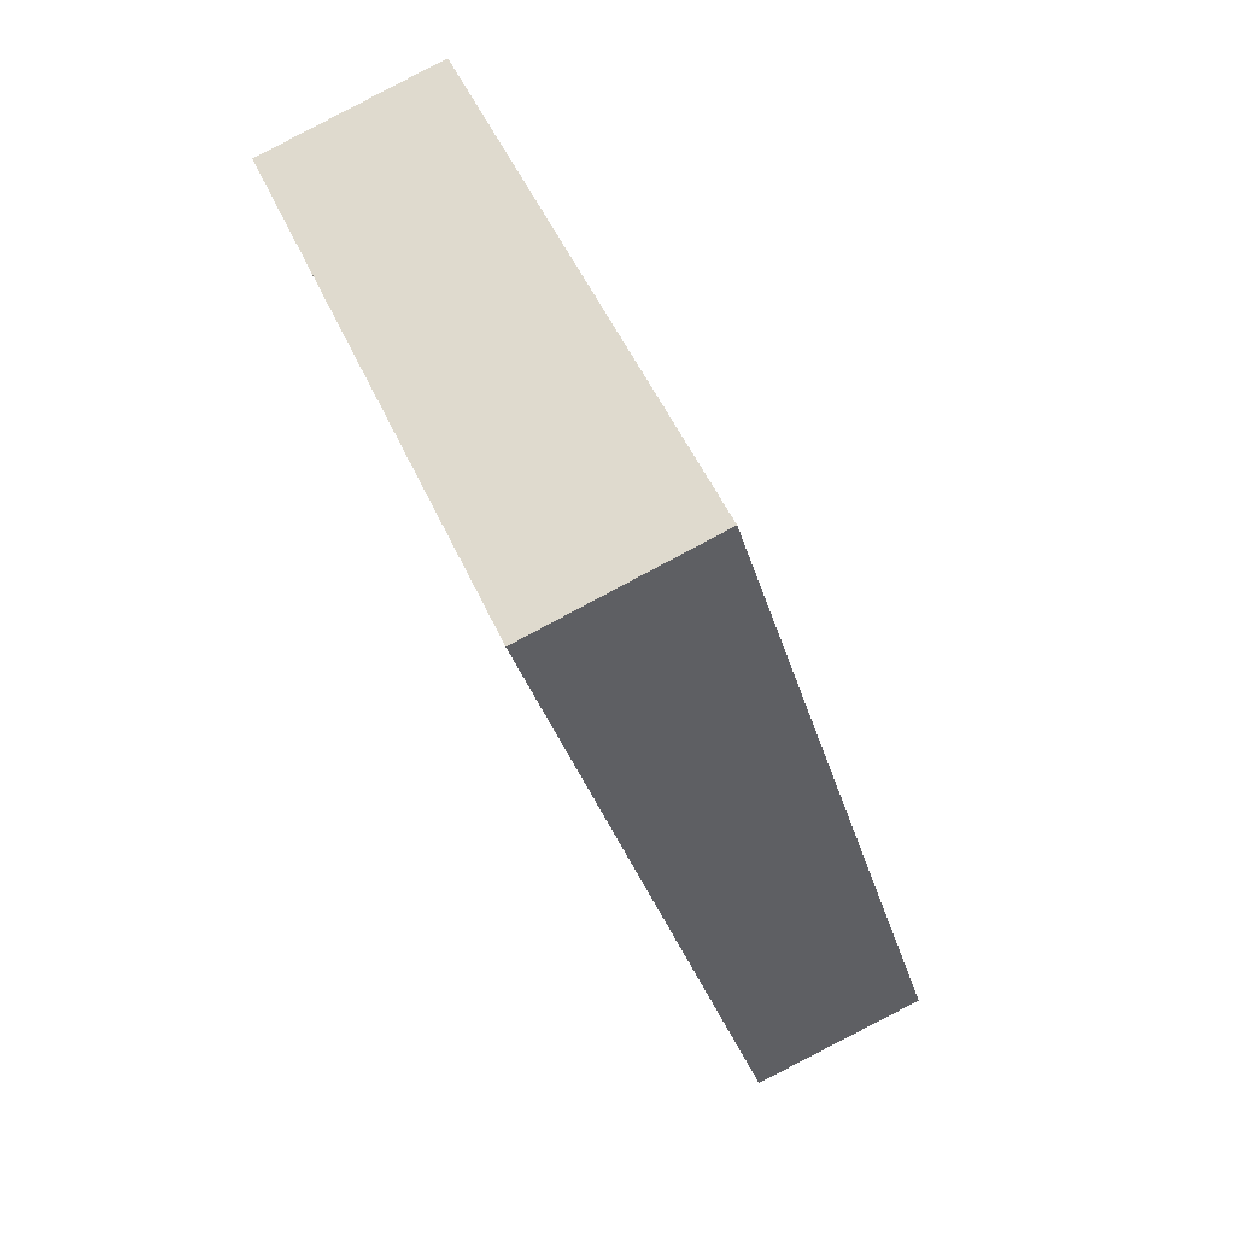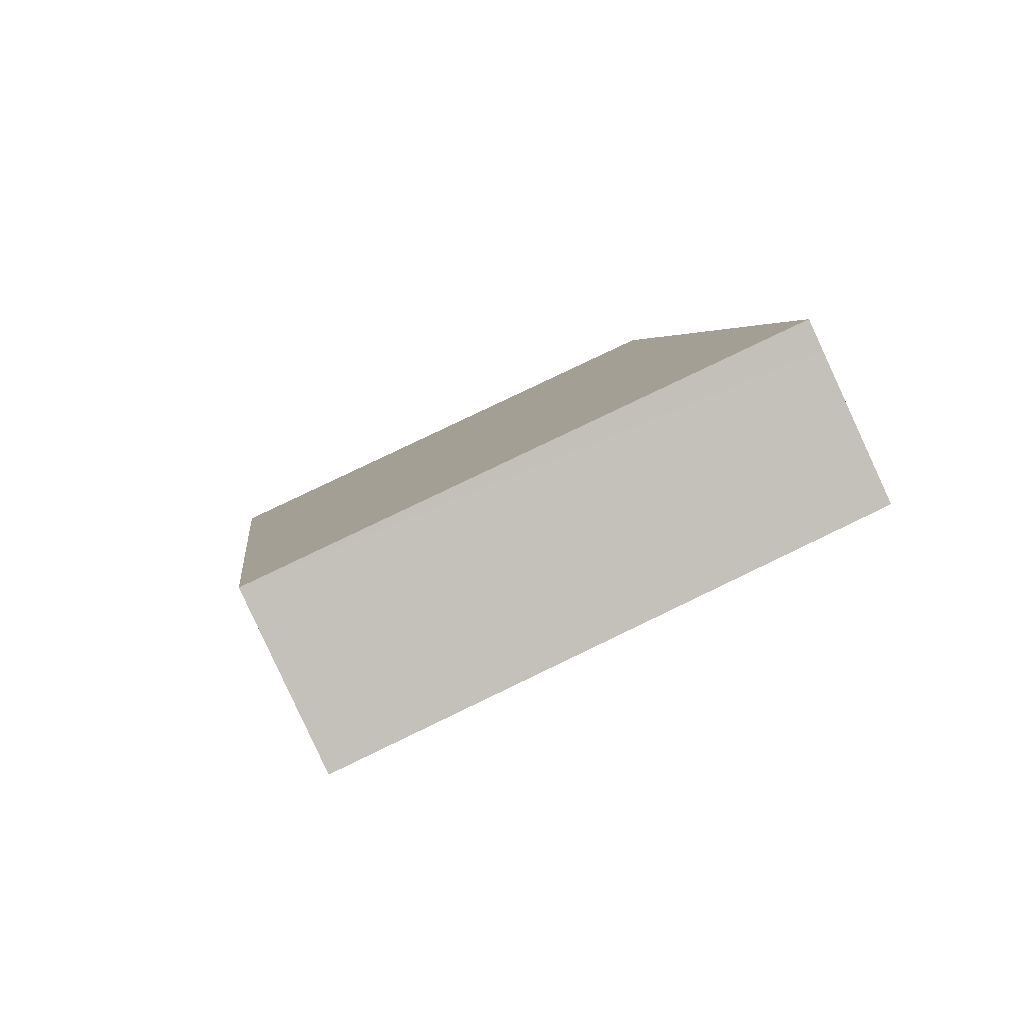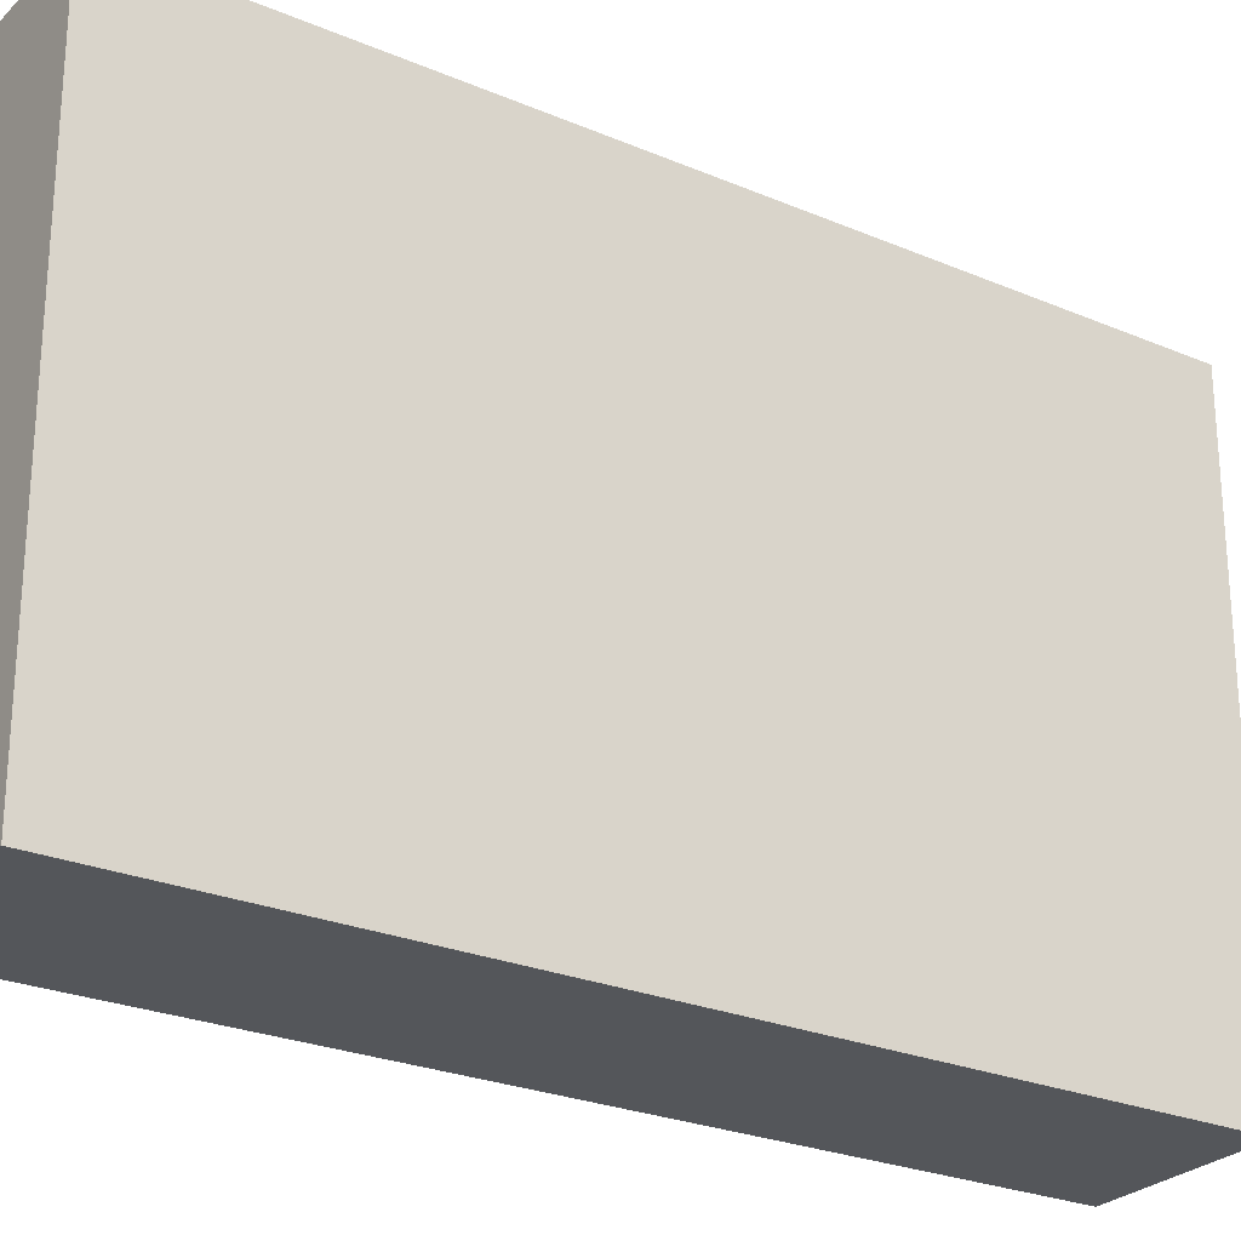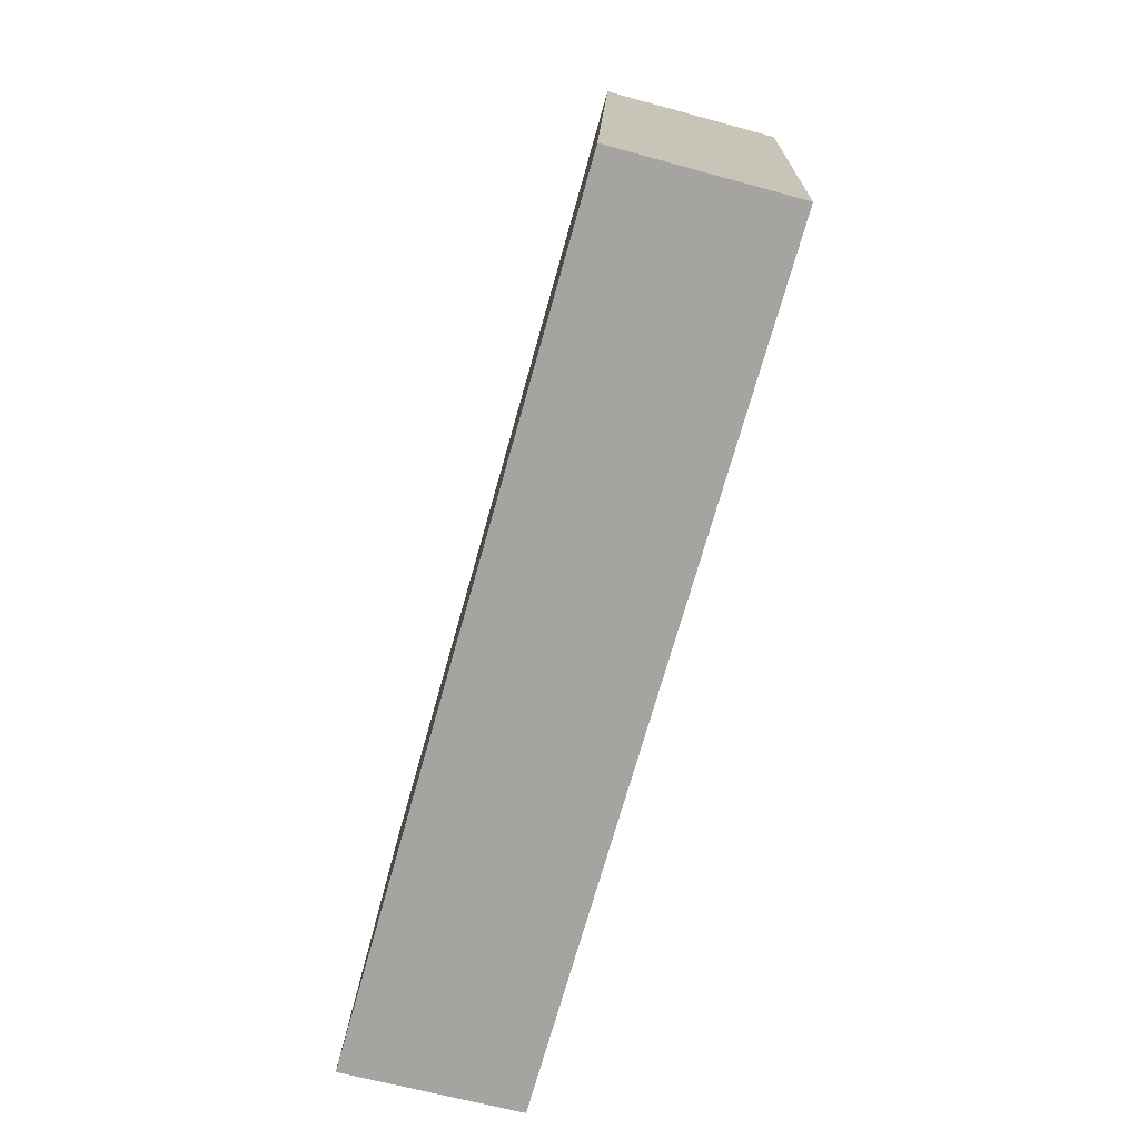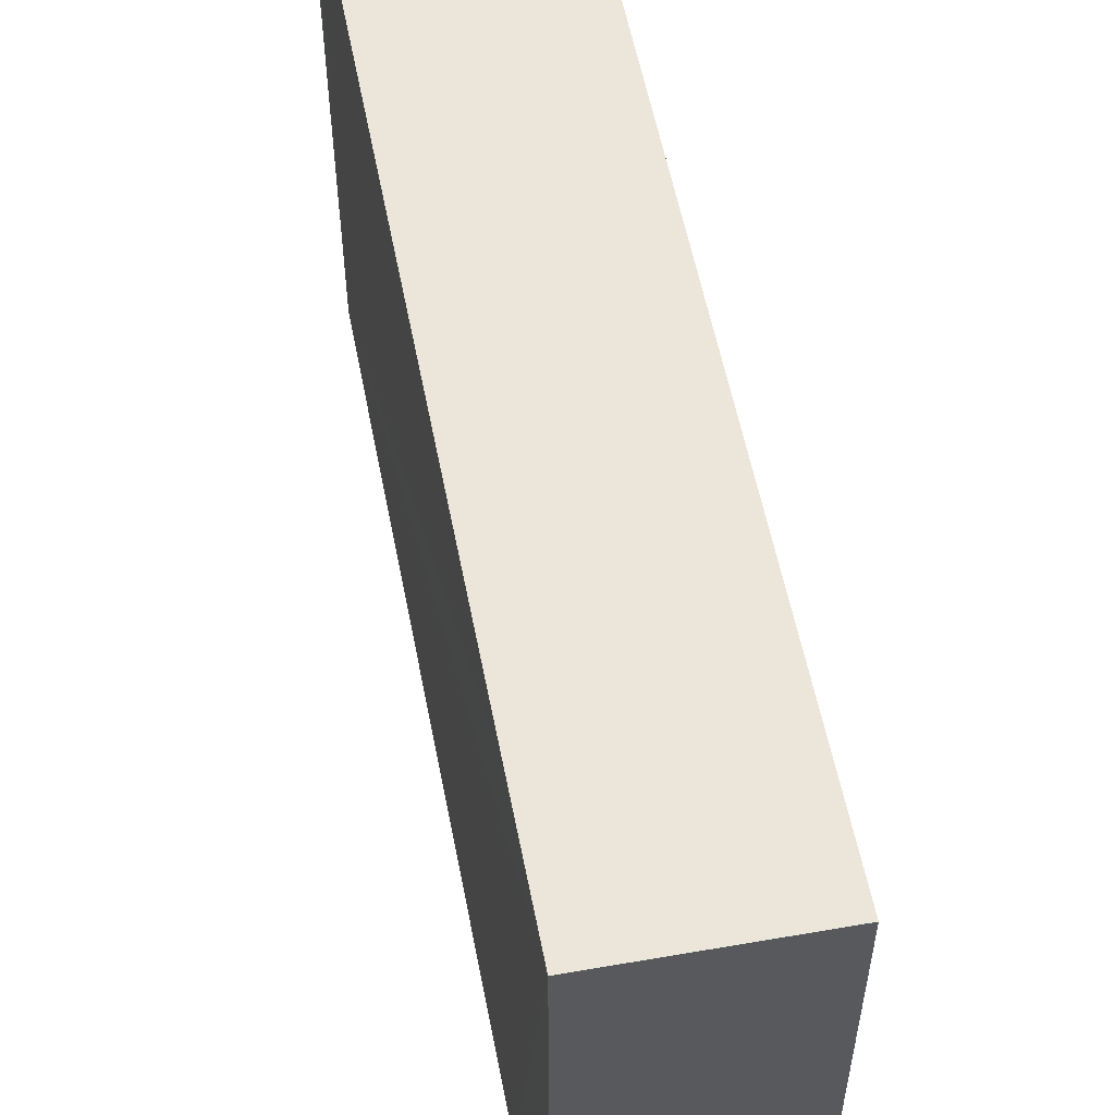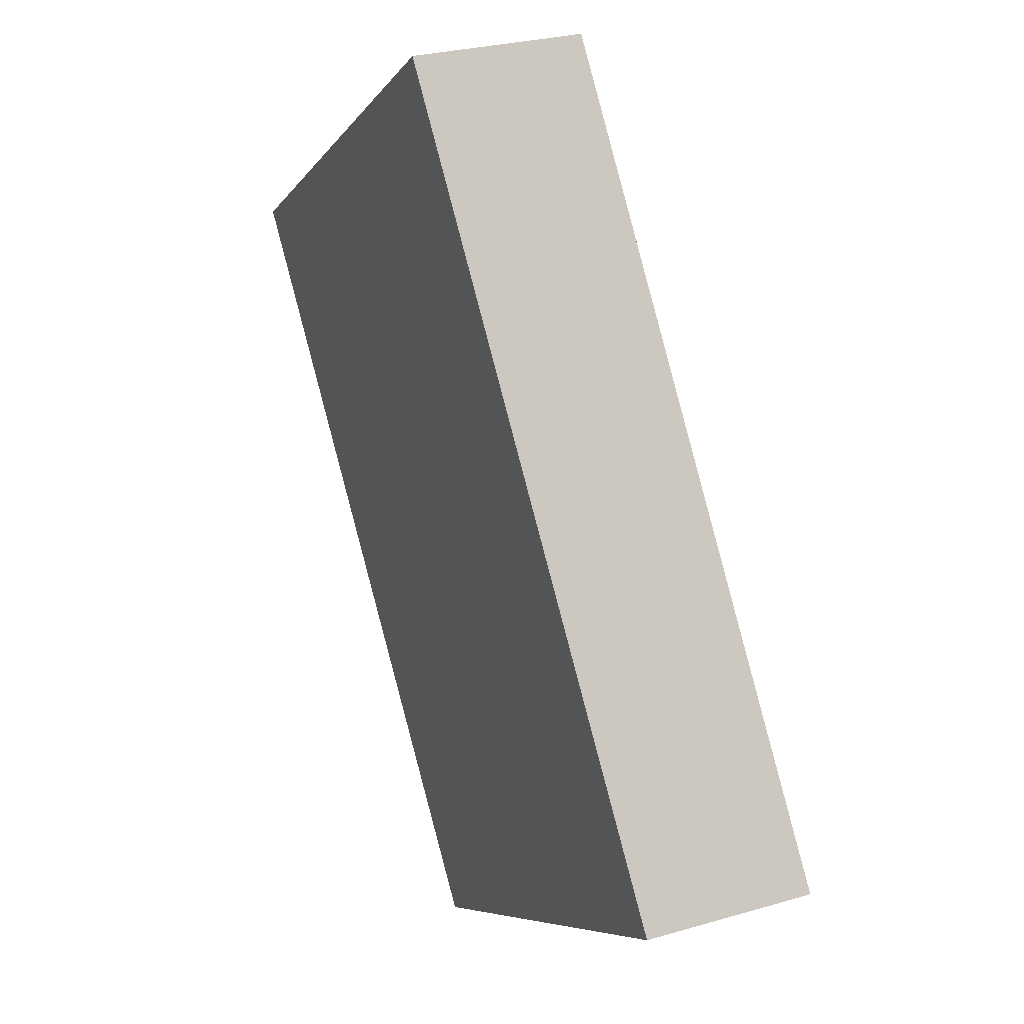
<metadata>
{"format":"obj","ext":"obj","renderer":"f3d","projection":"perspective","resolution":1024,"background":"white","views":[{"elev":51.8,"azim":156.2,"up":"+Z"},{"elev":79.5,"azim":64.3,"up":"+Z"},{"elev":-25.4,"azim":71.4,"up":"+Y"},{"elev":16.5,"azim":1.8,"up":"+Z"},{"elev":57.4,"azim":4.7,"up":"+Y"},{"elev":-7.9,"azim":159.3,"up":"+Z"}]}
</metadata>
<code>
v  1.734 3.587 5.417
v  1.306 3.587 4.636
v  1.541 3.587 5.469
v  2.677 3.587 5.166
v  1.135 3.587 -0.255
v  0.456 3.587 1.617
v  0.074 3.587 0.262
v  0 3.587 2.196e-16
v  0.173 3.587 -0.039
v  0 0 0
v  0.173 2.388e-18 -0.039
v  1.135 1.561e-17 -0.255
v  1.306 -2.839e-16 4.636
v  1.541 -3.349e-16 5.469
v  0.074 -1.604e-17 0.262
v  0.456 -9.901e-17 1.617
v  2.677 -3.163e-16 5.166
v  1.734 -3.317e-16 5.417
g defaultobject
f 1 2 3
f 2 1 4
f 2 4 5
f 2 5 6
f 6 5 7
f 7 5 8
f 8 5 9
f 9 10 8
f 10 9 5
f 10 5 11
f 11 5 12
f 10 7 8
f 7 10 6
f 6 10 2
f 2 10 3
f 3 10 13
f 3 13 14
f 13 10 15
f 13 15 16
f 14 1 3
f 1 14 4
f 4 14 17
f 17 14 18
f 17 5 4
f 5 17 12
f 18 12 17
f 12 18 14
f 12 14 13
f 12 13 16
f 12 16 15
f 12 15 10
f 12 10 11

</code>
